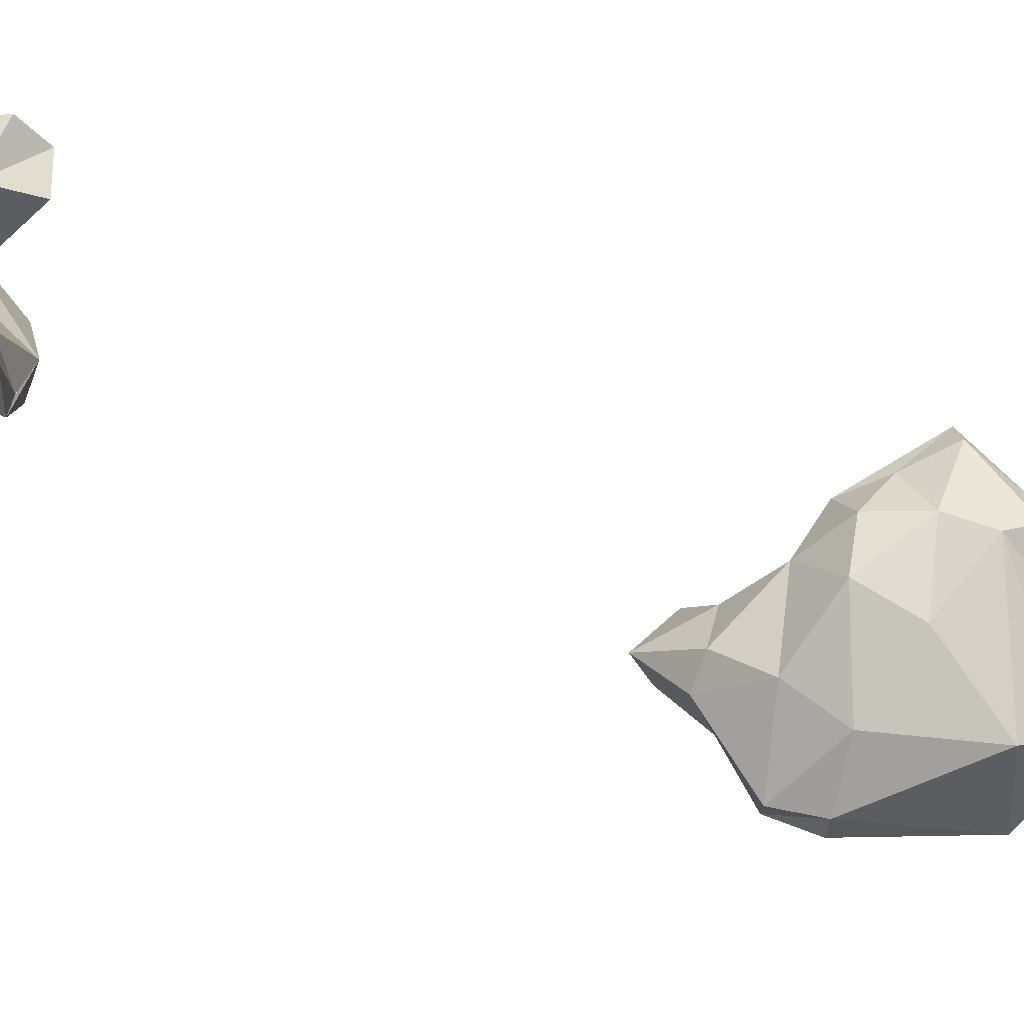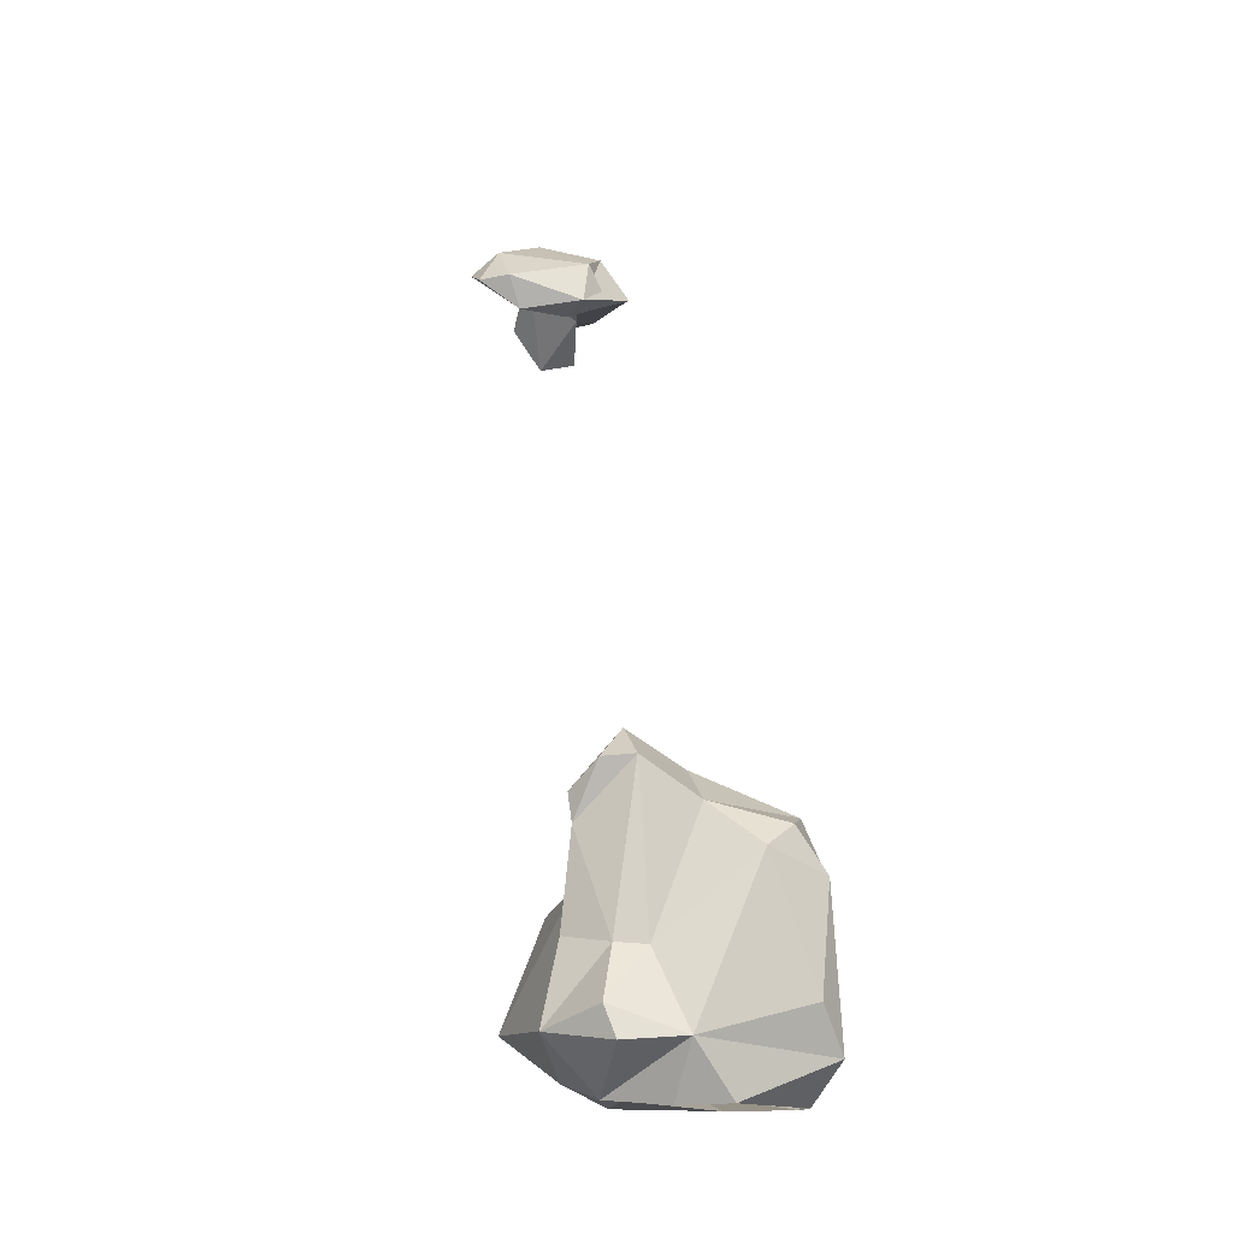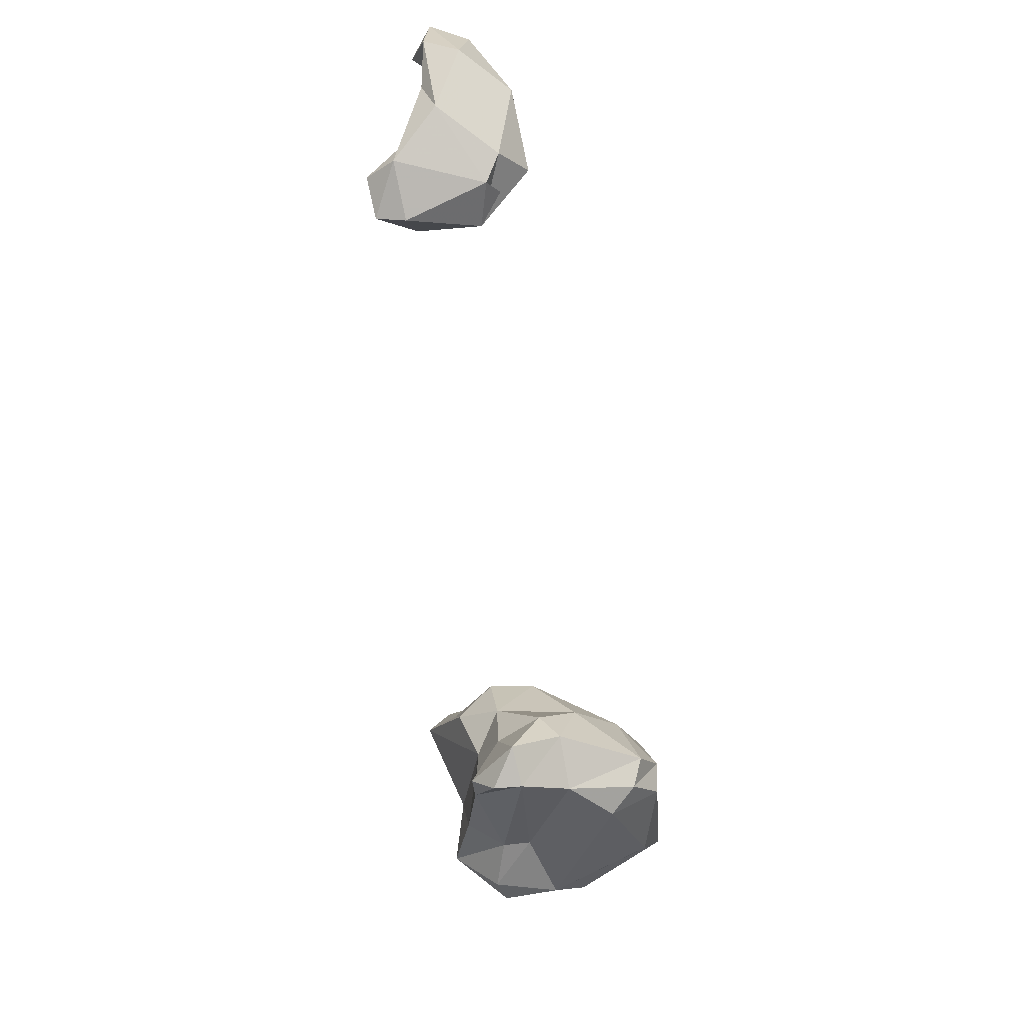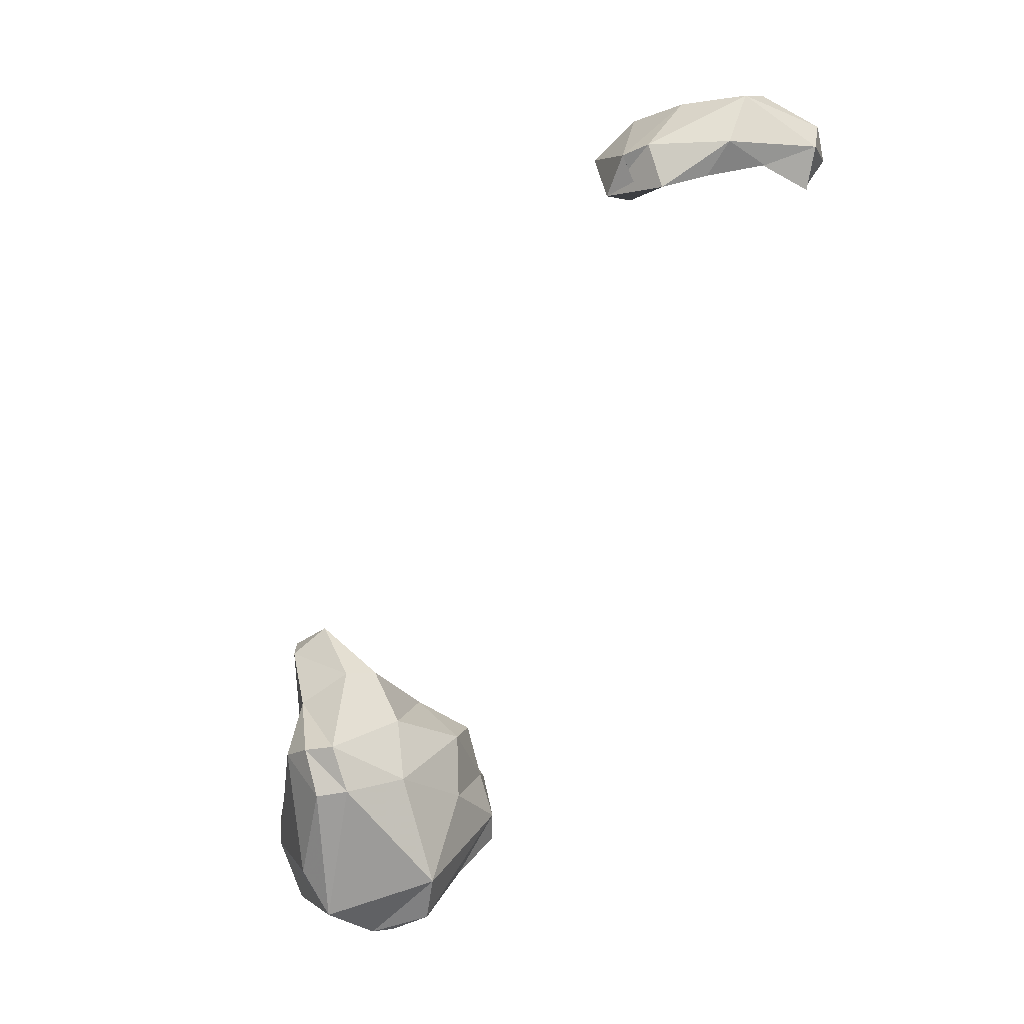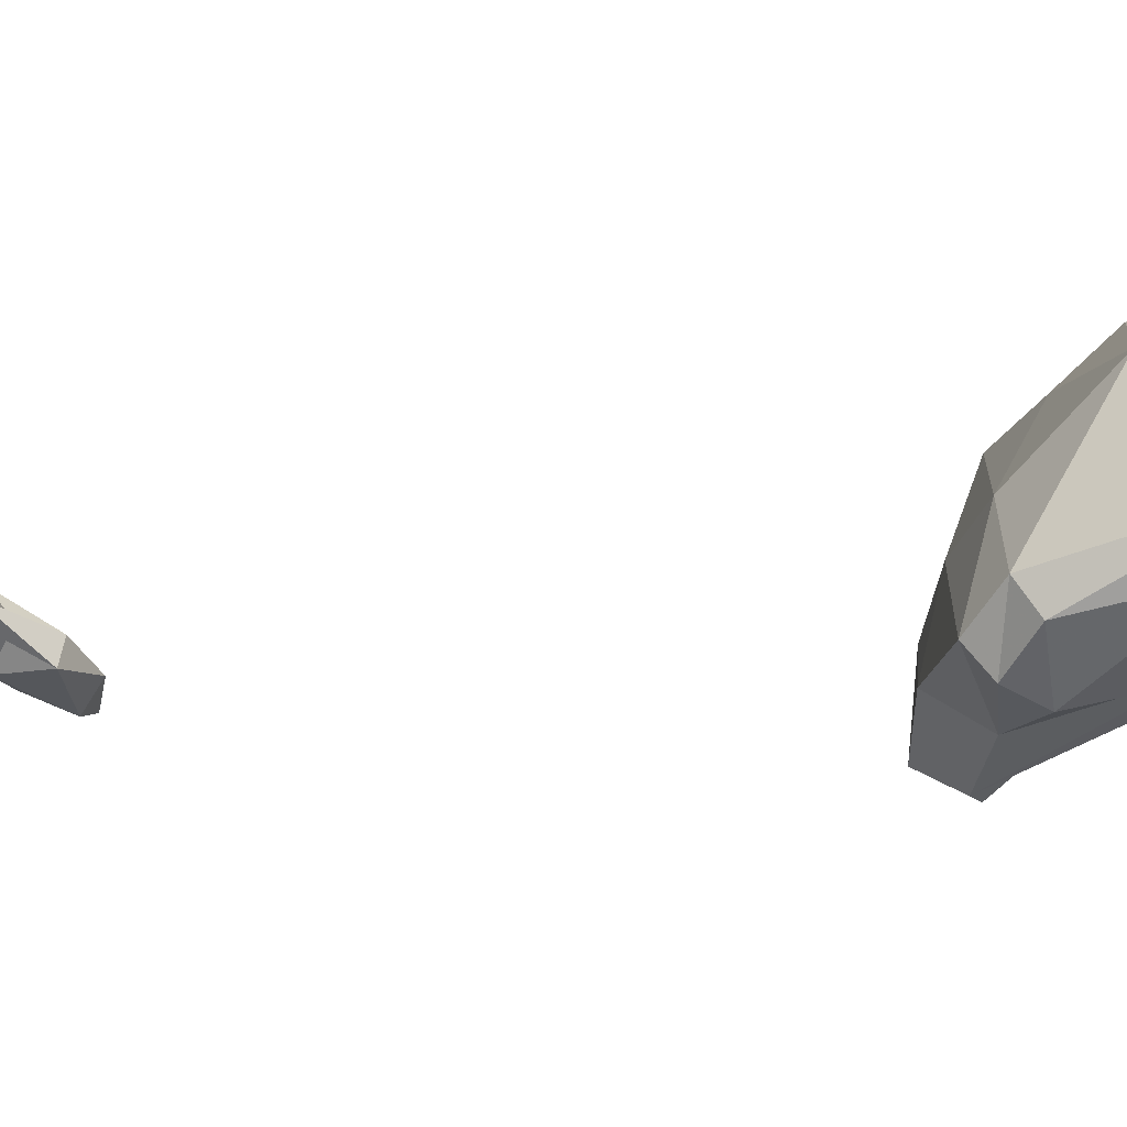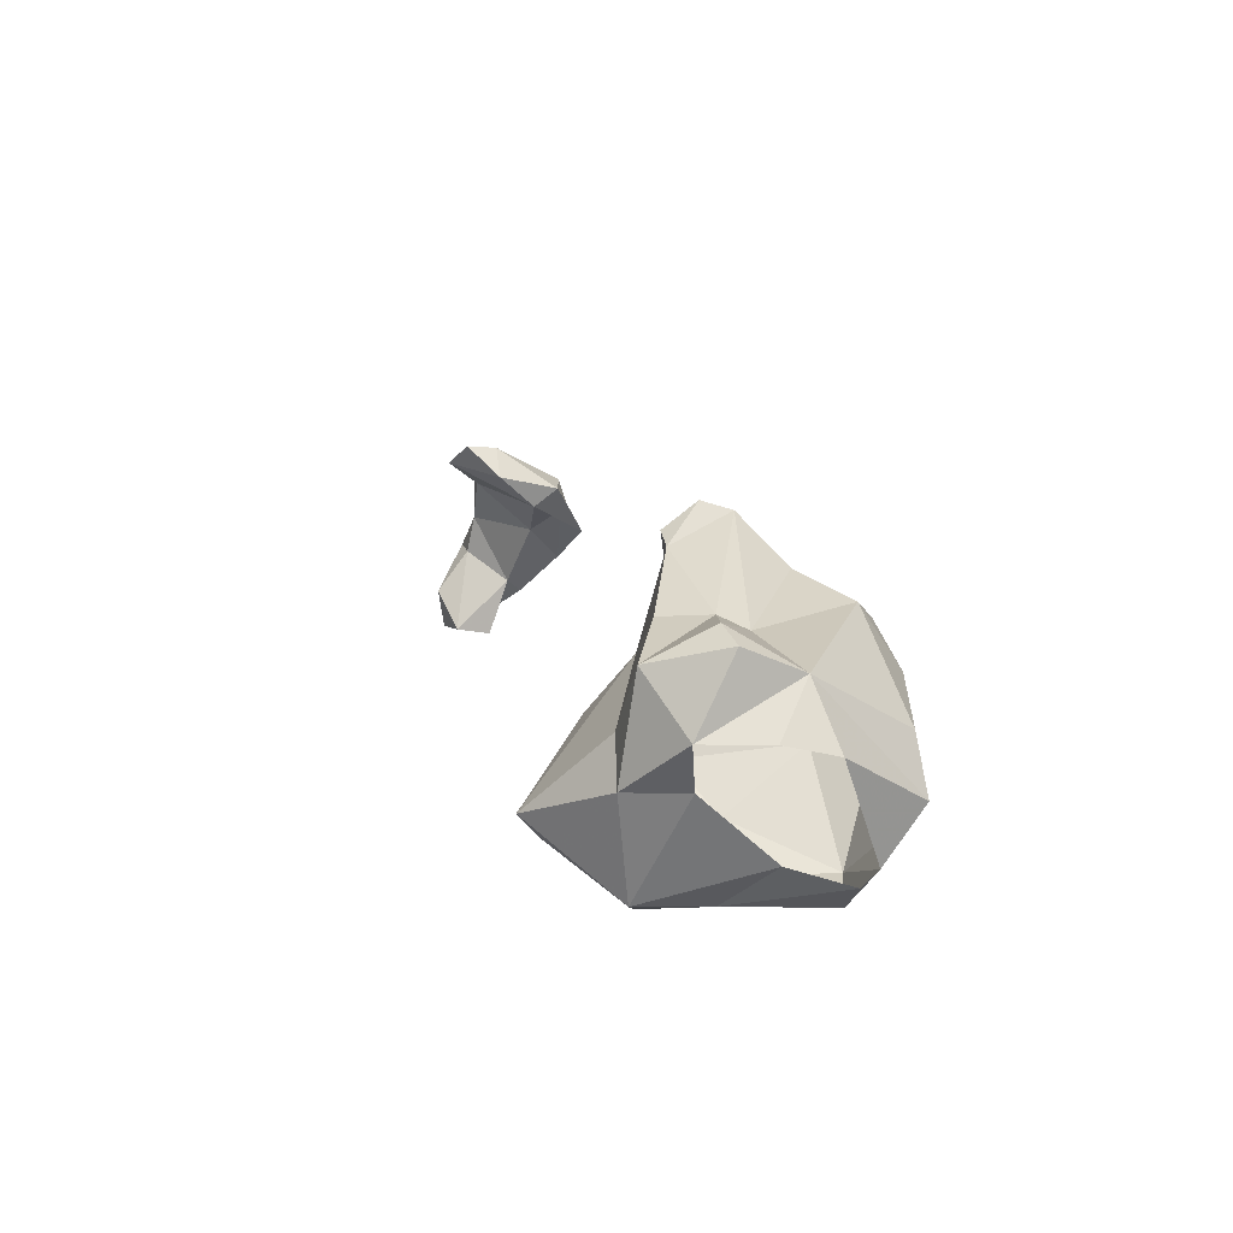
<metadata>
{"format":"obj","ext":"obj","renderer":"f3d","projection":"perspective","resolution":1024,"background":"white","views":[{"elev":4.1,"azim":73.1,"up":"+Y"},{"elev":-14.0,"azim":-56.1,"up":"+Z"},{"elev":54.2,"azim":-54.7,"up":"+Z"},{"elev":22.8,"azim":37.4,"up":"+Z"},{"elev":-69.7,"azim":117.5,"up":"+Y"},{"elev":-54.5,"azim":-74.6,"up":"+Z"}]}
</metadata>
<code>
v 47.81 123.9 4
v 38.54 129 0.1246
v 50.34 128.7 0.1117
v 51.84 130.6 0.03933
v 35.95 133.5 -0.01886
v 47.88 136.1 -0.0596
v 55.54 132.5 2.25
v 34.57 139.9 0.5051
v 52.38 142.5 1.928
v 39.4 141 0.6473
v 49.24 149 0.4653
v 38.97 147.1 2.204
v 52.23 149.3 3.452
v 34.05 130.4 5.446
v 29.73 134.9 4.998
v 30.12 143 5.995
v 42.68 156.6 6.899
v 36.48 146.6 6.666
v 45.85 155.7 7.377
v 44.07 123.8 8.556
v 56.56 132.5 7.608
v 29.42 136.1 8.068
v 52.71 148.9 7.235
v 34.4 134.7 13.14
v 32.21 137.1 13.3
v 46.43 124.2 19.38
v 39.82 126.5 21.48
v 51.54 133.5 19.13
v 31.6 142 14.02
v 53.04 141.8 13.52
v 49.63 150.3 11.31
v 41.92 150.9 17.19
v 43.89 153 12.44
v 49.31 126.2 20.08
v 38.2 145.2 18.91
v 47.79 150.2 17.34
v 50.1 145.3 19.04
v 31.52 140.8 23.46
v 33.19 135.1 29.2
v 46.56 127 24.65
v 37.8 131.5 25.51
v 47.6 137.3 23.88
v 43.49 146.1 21.3
v 43.36 125.8 23.68
v 42.52 139.2 27.98
v 38.17 142.2 25.34
v 31.21 137.7 28.9
v 31.62 141.3 26.27
v 41.38 135.4 28.97
v 35.53 138.2 32.13
v 60.59 159.9 84.54
v 61.67 162.9 83.62
v 54.97 165.5 86.79
v 56.88 165.5 83.54
v 68.27 159.3 86.82
v 64.4 159.9 86.25
v 64.14 160.7 85.64
v 53.67 168.4 86.38
v 78.19 173.3 85.26
v 76.25 176.7 84.69
v 62.25 160.4 89.26
v 71.5 163.2 87.8
v 66.83 165.1 87.4
v 56.34 171.6 88.36
v 61.17 169.9 90.69
v 73.6 169.9 88.42
v 78.44 174.4 89.94
v 77.16 178.7 87.38
v 65.23 160.9 90.78
v 57.84 169 91.02
v 75.34 168.8 88.46
v 70.52 174 91.8
v 73.15 178.3 88.86
v 76.46 178.2 91.24
v 73.12 164.9 91.51
v 66.81 172.1 92.82
v 71.15 175 94.54
v 64.54 168.5 93.84
v 71.51 170.5 95.36
f 72 76 77
f 67 79 75
f 67 74 79
f 69 75 79
f 61 78 70
f 73 77 74
f 72 77 73
f 67 75 71
f 64 70 65
f 74 77 79
f 55 62 75
f 55 75 69
f 68 73 74
f 66 76 72
f 67 68 74
f 60 66 72
f 59 67 66
f 60 72 73
f 52 64 65
f 53 70 58
f 63 66 71
f 52 65 63
f 62 63 71
f 77 78 79
f 53 61 70
f 57 69 61
f 51 55 69
f 69 79 78
f 52 54 64
f 52 63 57
f 55 57 62
f 52 57 61
f 51 61 53
f 55 56 57
f 51 56 61
f 60 68 67
f 11 12 17
f 16 22 25
f 47 50 48
f 51 53 54
f 39 50 47
f 39 49 50
f 35 46 43
f 46 48 50
f 5 14 8
f 40 42 49
f 43 46 45
f 70 78 76
f 37 43 42
f 9 13 23
f 42 43 45
f 27 44 41
f 51 69 57
f 26 44 27
f 24 39 25
f 36 43 37
f 16 25 29
f 7 9 23
f 32 35 43
f 45 50 49
f 42 45 49
f 25 39 38
f 1 21 34
f 24 41 39
f 2 14 5
f 26 34 44
f 53 58 54
f 1 2 3
f 51 52 55
f 38 39 47
f 22 24 25
f 20 26 27
f 19 31 23
f 25 38 29
f 29 38 35
f 32 36 33
f 1 26 20
f 21 28 34
f 38 48 46
f 1 34 26
f 59 66 60
f 28 30 37
f 17 35 32
f 45 46 50
f 31 36 37
f 11 19 13
f 21 30 28
f 28 42 40
f 16 29 18
f 59 60 67
f 51 57 56
f 21 23 30
f 12 18 17
f 23 31 30
f 40 41 44
f 32 43 36
f 31 33 36
f 58 70 64
f 6 11 9
f 14 24 22
f 15 22 16
f 1 3 21
f 14 20 27
f 14 22 15
f 3 7 21
f 12 16 18
f 18 29 35
f 28 40 34
f 11 17 19
f 63 65 76
f 19 33 31
f 24 27 41
f 8 15 16
f 6 10 11
f 8 16 12
f 17 33 19
f 38 47 48
f 62 71 75
f 7 23 21
f 8 14 15
f 66 67 71
f 52 61 56
f 40 49 41
f 63 76 66
f 51 54 52
f 34 40 44
f 13 19 23
f 10 12 11
f 3 4 7
f 17 18 35
f 61 69 78
f 54 58 64
f 9 11 13
f 76 78 77
f 14 27 24
f 35 38 46
f 39 41 49
f 57 63 62
f 4 9 7
f 8 12 10
f 17 32 33
f 52 56 55
f 1 14 2
f 28 37 42
f 30 31 37
f 65 70 76
f 4 6 9
f 60 73 68
f 1 20 14

</code>
